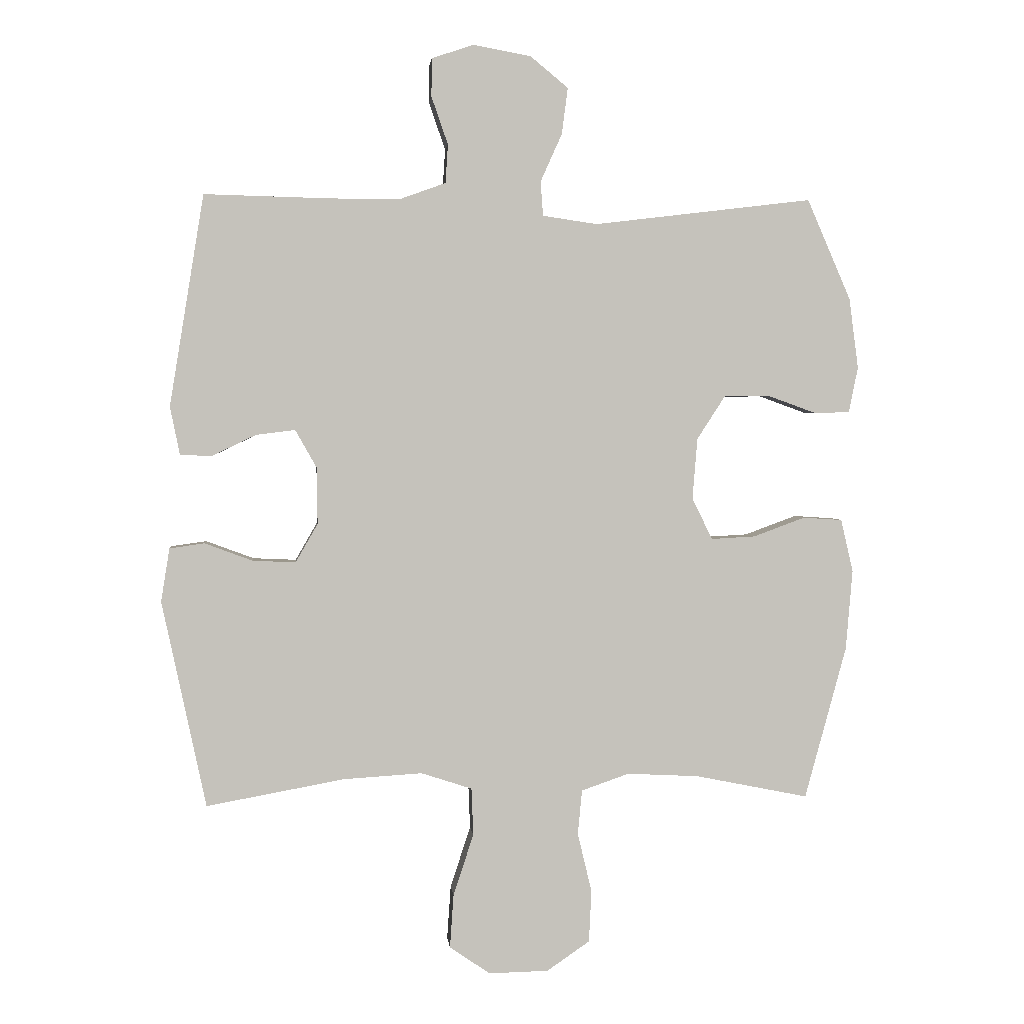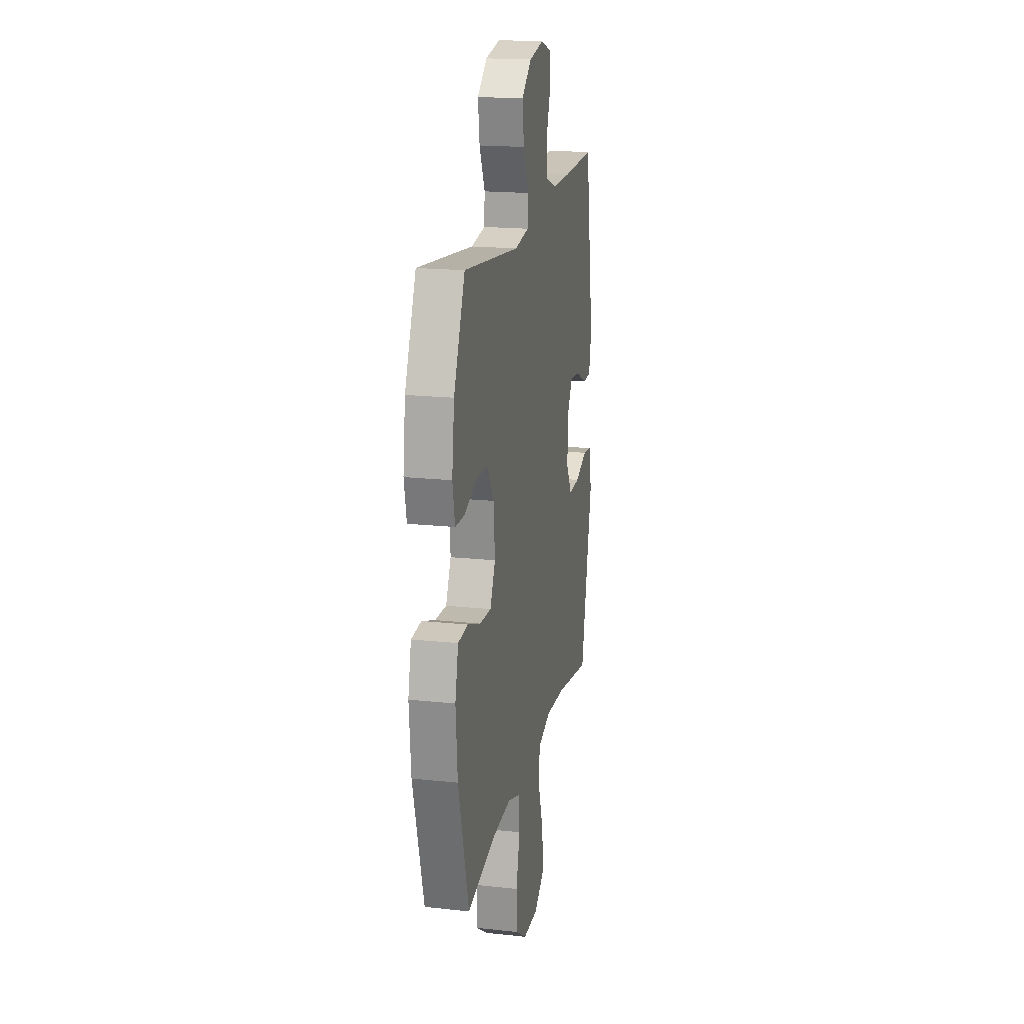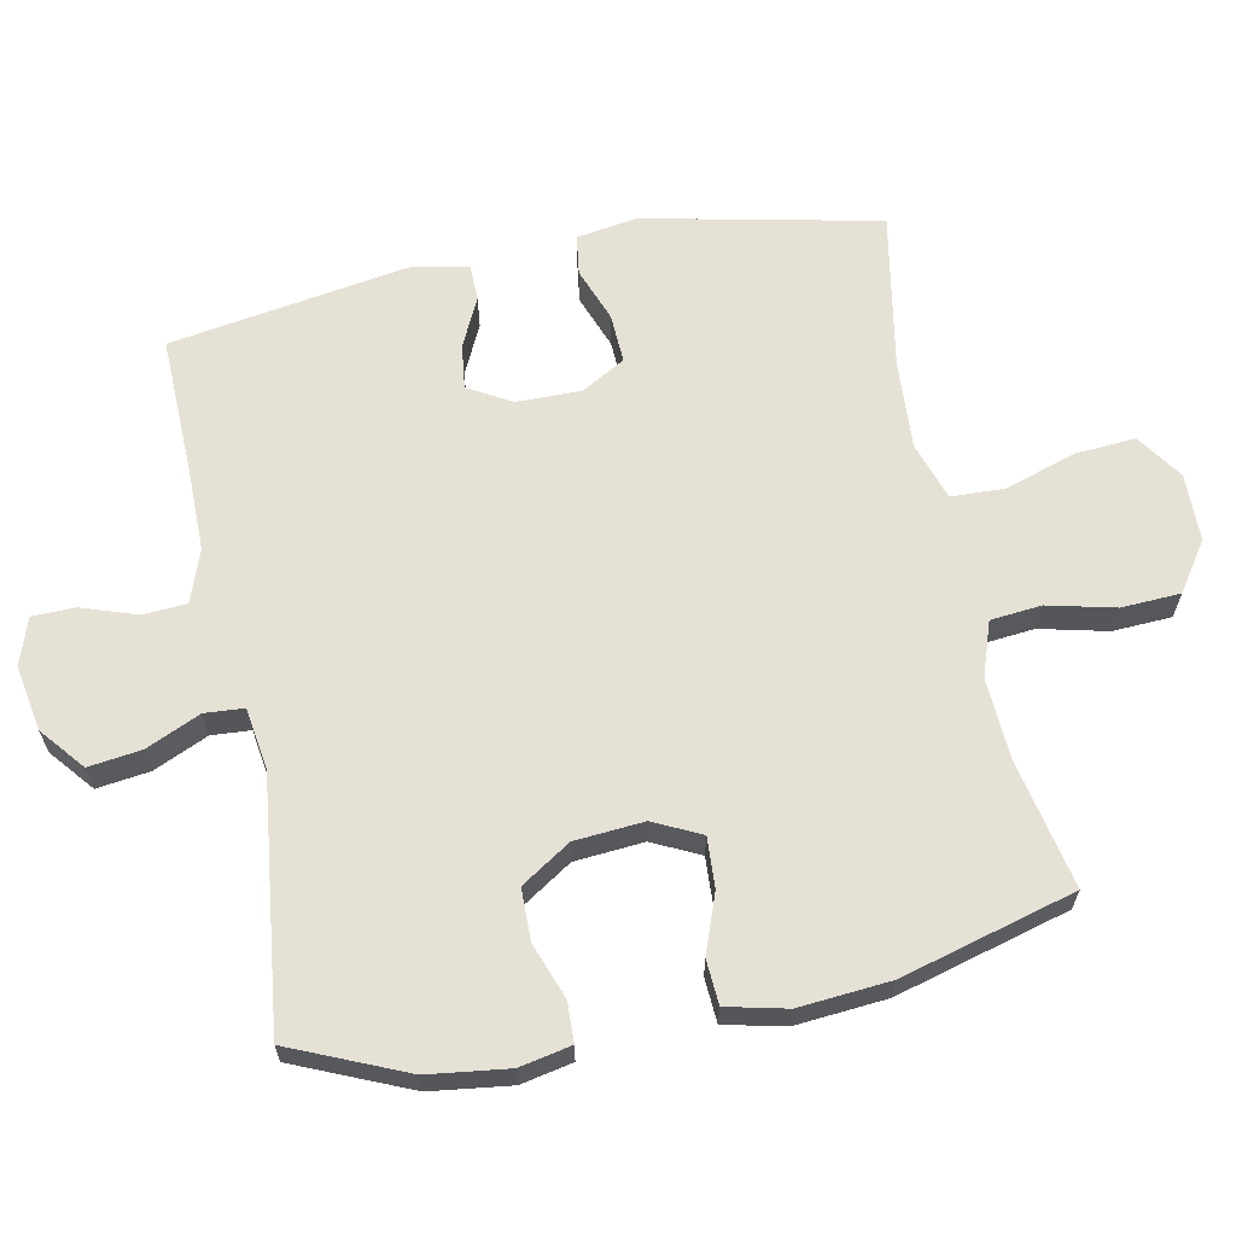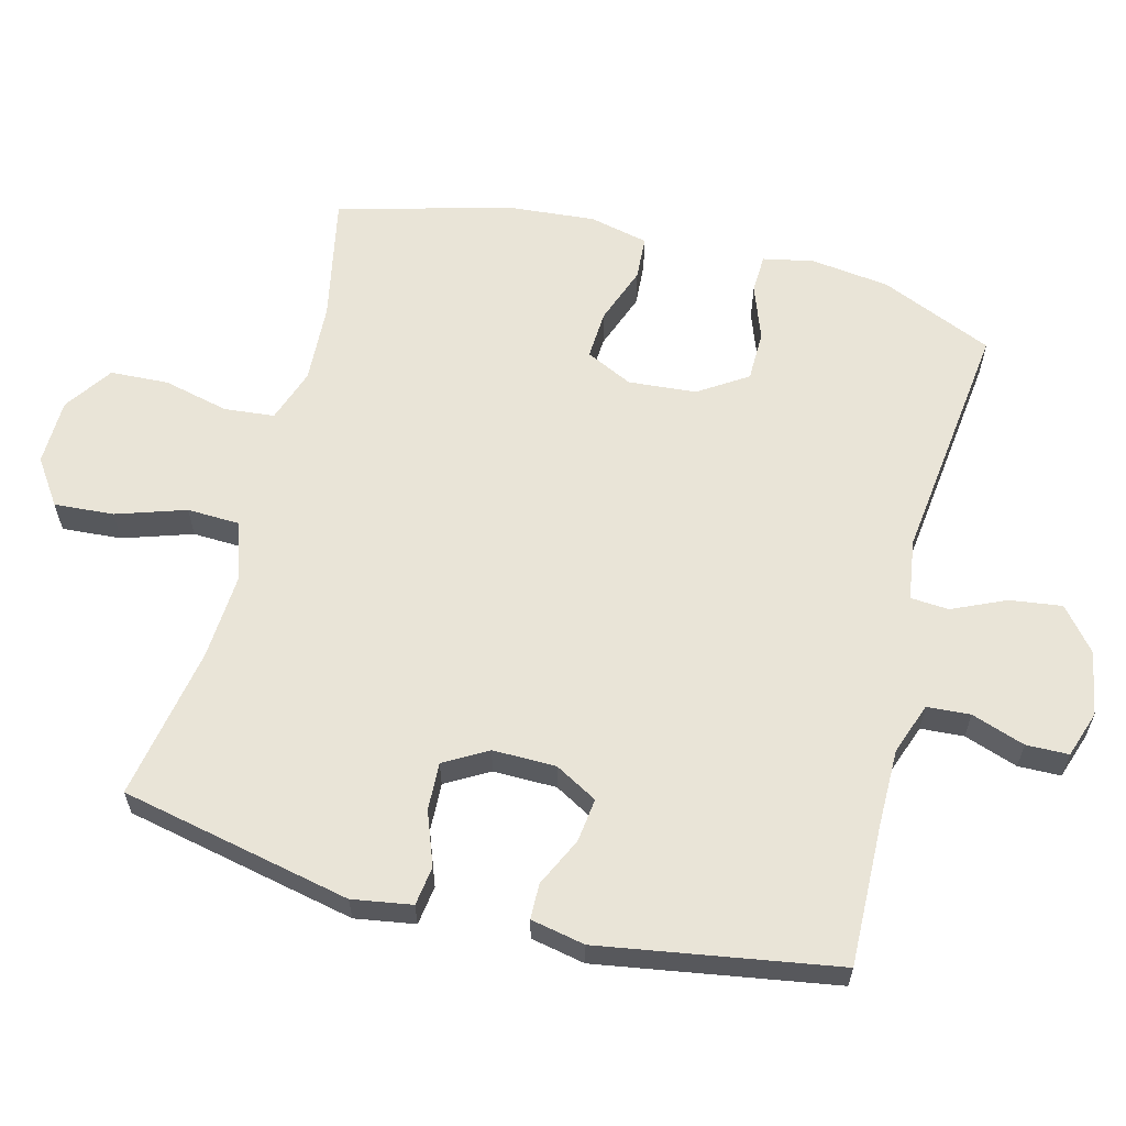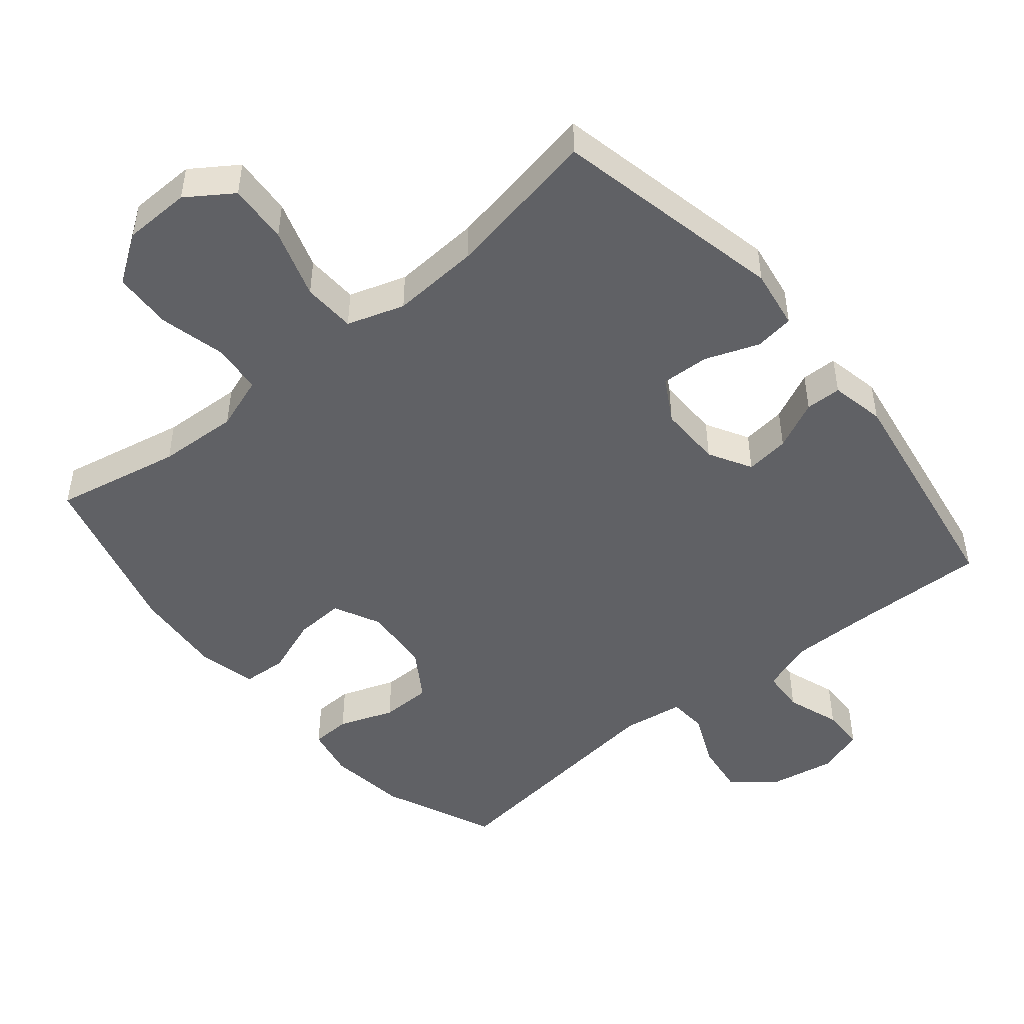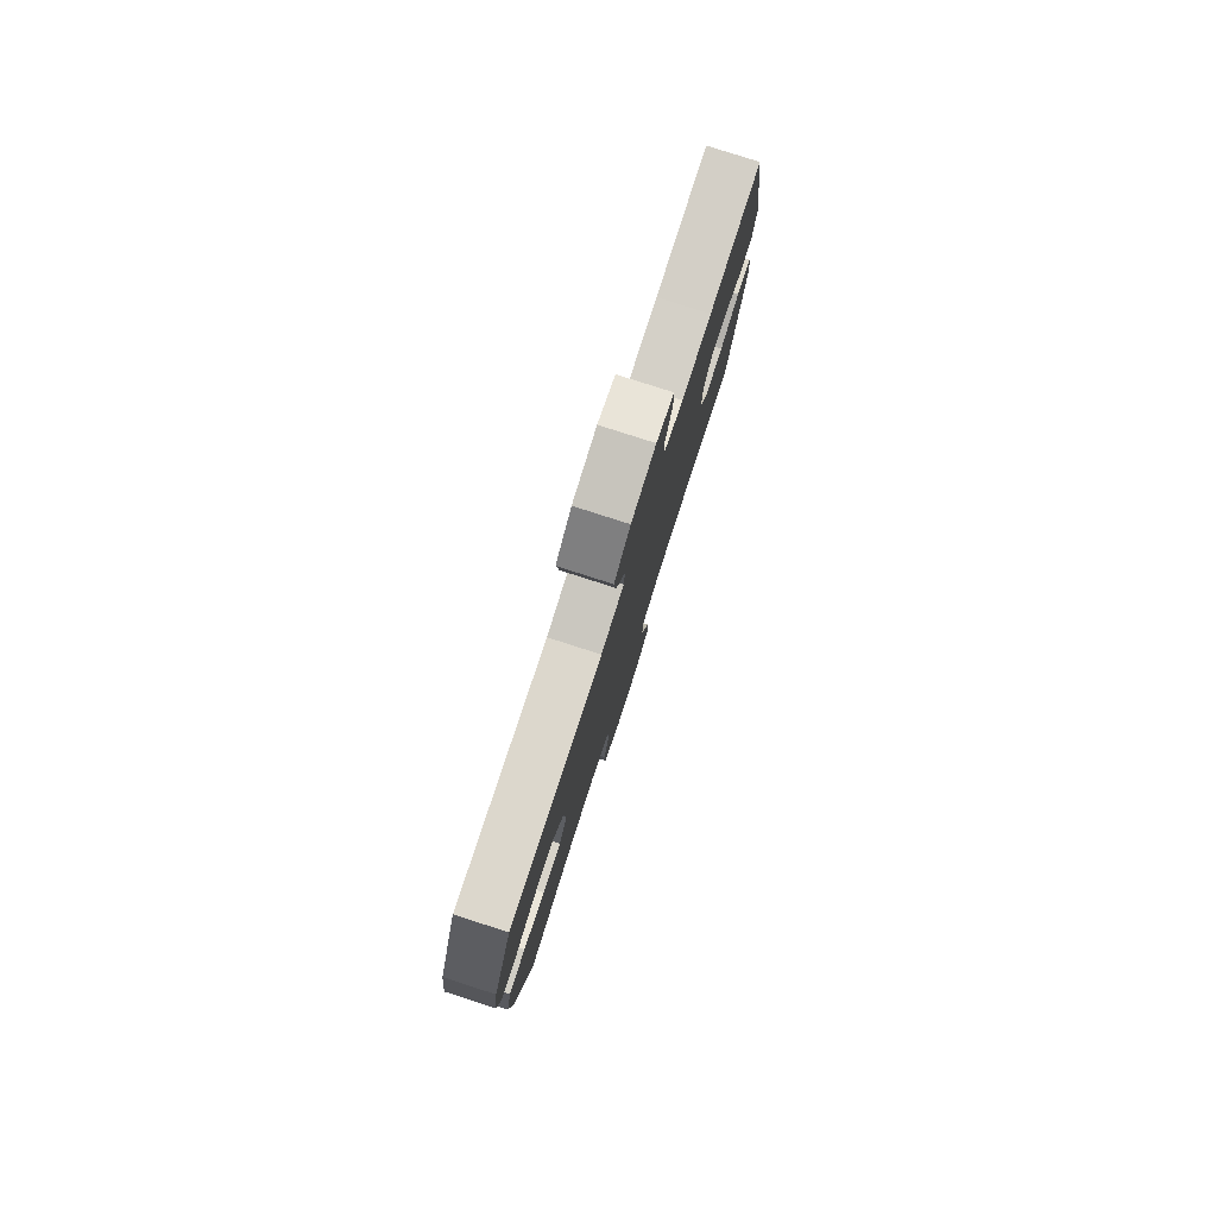
<metadata>
{"format":"obj","ext":"obj","renderer":"f3d","projection":"perspective","resolution":1024,"background":"white","views":[{"elev":2.2,"azim":-5.5,"up":"+Z"},{"elev":18.7,"azim":101.7,"up":"+Z"},{"elev":64.1,"azim":78.6,"up":"+Y"},{"elev":61.1,"azim":-75.6,"up":"+Y"},{"elev":-47.9,"azim":-140.4,"up":"+Y"},{"elev":80.0,"azim":107.8,"up":"+Z"}]}
</metadata>
<code>
v 0.5 0.07 -0.5
v 0.316 0.07 -0.463
v 0.199 0.07 -0.457
v 0.121 0.07 -0.484
v 0.114 0.07 -0.557
v 0.137 0.07 -0.653
v 0.133 0.07 -0.738
v 0.063 0.07 -0.786
v -0.034 0.07 -0.788
v -0.1 0.07 -0.743
v -0.094 0.07 -0.656
v -0.061 0.07 -0.555
v -0.064 0.07 -0.478
v -0.147 0.07 -0.451
v -0.275 0.07 -0.459
v -0.5 0.07 -0.5
v -0.572 0.07 -0.163
v -0.558 0.07 -0.076
v -0.501 0.07 -0.068
v -0.423 0.07 -0.097
v -0.353 0.07 -0.1
v -0.317 0.07 -0.037
v -0.318 0.07 0.055
v -0.353 0.07 0.117
v -0.417 0.07 0.109
v -0.488 0.07 0.075
v -0.54 0.07 0.076
v -0.556 0.07 0.155
v -0.5 0.07 0.5
v -0.296 0.07 0.495
v -0.181 0.07 0.495
v -0.106 0.07 0.522
v -0.102 0.07 0.585
v -0.129 0.07 0.663
v -0.128 0.07 0.725
v -0.06 0.07 0.748
v 0.034 0.07 0.731
v 0.096 0.07 0.68
v 0.086 0.07 0.604
v 0.051 0.07 0.526
v 0.055 0.07 0.47
v 0.144 0.07 0.457
v 0.5 0.07 0.5
v 0.571 0.07 0.336
v 0.586 0.07 0.221
v 0.571 0.07 0.147
v 0.514 0.07 0.145
v 0.434 0.07 0.174
v 0.36 0.07 0.173
v 0.314 0.07 0.102
v 0.306 0.07 0.003
v 0.339 0.07 -0.065
v 0.411 0.07 -0.061
v 0.495 0.07 -0.03
v 0.559 0.07 -0.034
v 0.579 0.07 -0.12
v 0.568 0.07 -0.251
v 0.5 0 -0.5
v 0.316 0 -0.463
v 0.199 0 -0.457
v 0.121 0 -0.484
v 0.114 0 -0.557
v 0.137 0 -0.653
v 0.133 0 -0.738
v 0.063 0 -0.786
v -0.034 0 -0.788
v -0.1 0 -0.743
v -0.094 0 -0.656
v -0.061 0 -0.555
v -0.064 0 -0.478
v -0.147 0 -0.451
v -0.275 0 -0.459
v -0.5 0 -0.5
v -0.572 0 -0.163
v -0.558 0 -0.076
v -0.501 0 -0.068
v -0.423 0 -0.097
v -0.353 0 -0.1
v -0.317 0 -0.037
v -0.318 0 0.055
v -0.353 0 0.117
v -0.417 0 0.109
v -0.488 0 0.075
v -0.54 0 0.076
v -0.556 0 0.155
v -0.5 0 0.5
v -0.296 0 0.495
v -0.181 0 0.495
v -0.106 0 0.522
v -0.102 0 0.585
v -0.129 0 0.663
v -0.128 0 0.725
v -0.06 0 0.748
v 0.034 0 0.731
v 0.096 0 0.68
v 0.086 0 0.604
v 0.051 0 0.526
v 0.055 0 0.47
v 0.144 0 0.457
v 0.5 0 0.5
v 0.571 0 0.336
v 0.586 0 0.221
v 0.571 0 0.147
v 0.514 0 0.145
v 0.434 0 0.174
v 0.36 0 0.173
v 0.314 0 0.102
v 0.306 0 0.003
v 0.339 0 -0.065
v 0.411 0 -0.061
v 0.495 0 -0.03
v 0.559 0 -0.034
v 0.579 0 -0.12
v 0.568 0 -0.251
f 57 1 2
f 56 57 2
f 55 56 2
f 54 55 2
f 53 54 2
f 52 53 2 3
f 51 52 3 4
f 50 51 4
f 46 47 48
f 45 46 48
f 44 45 48
f 43 44 48
f 42 43 48
f 41 42 48 49
f 38 39 40
f 37 38 40
f 36 37 40
f 35 36 40
f 34 35 40
f 33 34 40
f 32 33 40 41
f 41 49 50
f 32 41 50
f 31 32 50
f 28 29 30
f 27 28 30
f 26 27 30
f 25 26 30
f 24 25 30 31
f 18 19 20
f 17 18 20
f 16 17 20
f 15 16 20
f 14 15 20 21
f 13 14 21 22
f 10 11 12
f 9 10 12
f 8 9 12
f 7 8 12
f 6 7 12
f 5 6 12
f 4 5 12 13
f 31 50 4
f 24 31 4
f 23 24 4
f 4 13 22 23
f 59 58 114
f 59 114 113
f 59 113 112
f 59 112 111
f 59 111 110
f 60 59 110 109
f 61 60 109 108
f 61 108 107
f 105 104 103
f 105 103 102
f 105 102 101
f 105 101 100
f 105 100 99
f 106 105 99 98
f 97 96 95
f 97 95 94
f 97 94 93
f 97 93 92
f 97 92 91
f 97 91 90
f 98 97 90 89
f 107 106 98
f 107 98 89
f 107 89 88
f 87 86 85
f 87 85 84
f 87 84 83
f 87 83 82
f 88 87 82 81
f 77 76 75
f 77 75 74
f 77 74 73
f 77 73 72
f 78 77 72 71
f 79 78 71 70
f 69 68 67
f 69 67 66
f 69 66 65
f 69 65 64
f 69 64 63
f 69 63 62
f 70 69 62 61
f 61 107 88
f 61 88 81
f 61 81 80
f 80 79 70 61
f 1 58 59 2
f 2 59 60 3
f 3 60 61 4
f 4 61 62 5
f 5 62 63 6
f 6 63 64 7
f 7 64 65 8
f 8 65 66 9
f 9 66 67 10
f 10 67 68 11
f 11 68 69 12
f 12 69 70 13
f 13 70 71 14
f 14 71 72 15
f 15 72 73 16
f 16 73 74 17
f 17 74 75 18
f 18 75 76 19
f 19 76 77 20
f 20 77 78 21
f 21 78 79 22
f 22 79 80 23
f 23 80 81 24
f 24 81 82 25
f 25 82 83 26
f 26 83 84 27
f 27 84 85 28
f 28 85 86 29
f 29 86 87 30
f 30 87 88 31
f 31 88 89 32
f 32 89 90 33
f 33 90 91 34
f 34 91 92 35
f 35 92 93 36
f 36 93 94 37
f 37 94 95 38
f 38 95 96 39
f 39 96 97 40
f 40 97 98 41
f 41 98 99 42
f 42 99 100 43
f 43 100 101 44
f 44 101 102 45
f 45 102 103 46
f 46 103 104 47
f 47 104 105 48
f 48 105 106 49
f 49 106 107 50
f 50 107 108 51
f 51 108 109 52
f 52 109 110 53
f 53 110 111 54
f 54 111 112 55
f 55 112 113 56
f 56 113 114 57
f 57 114 58 1

</code>
